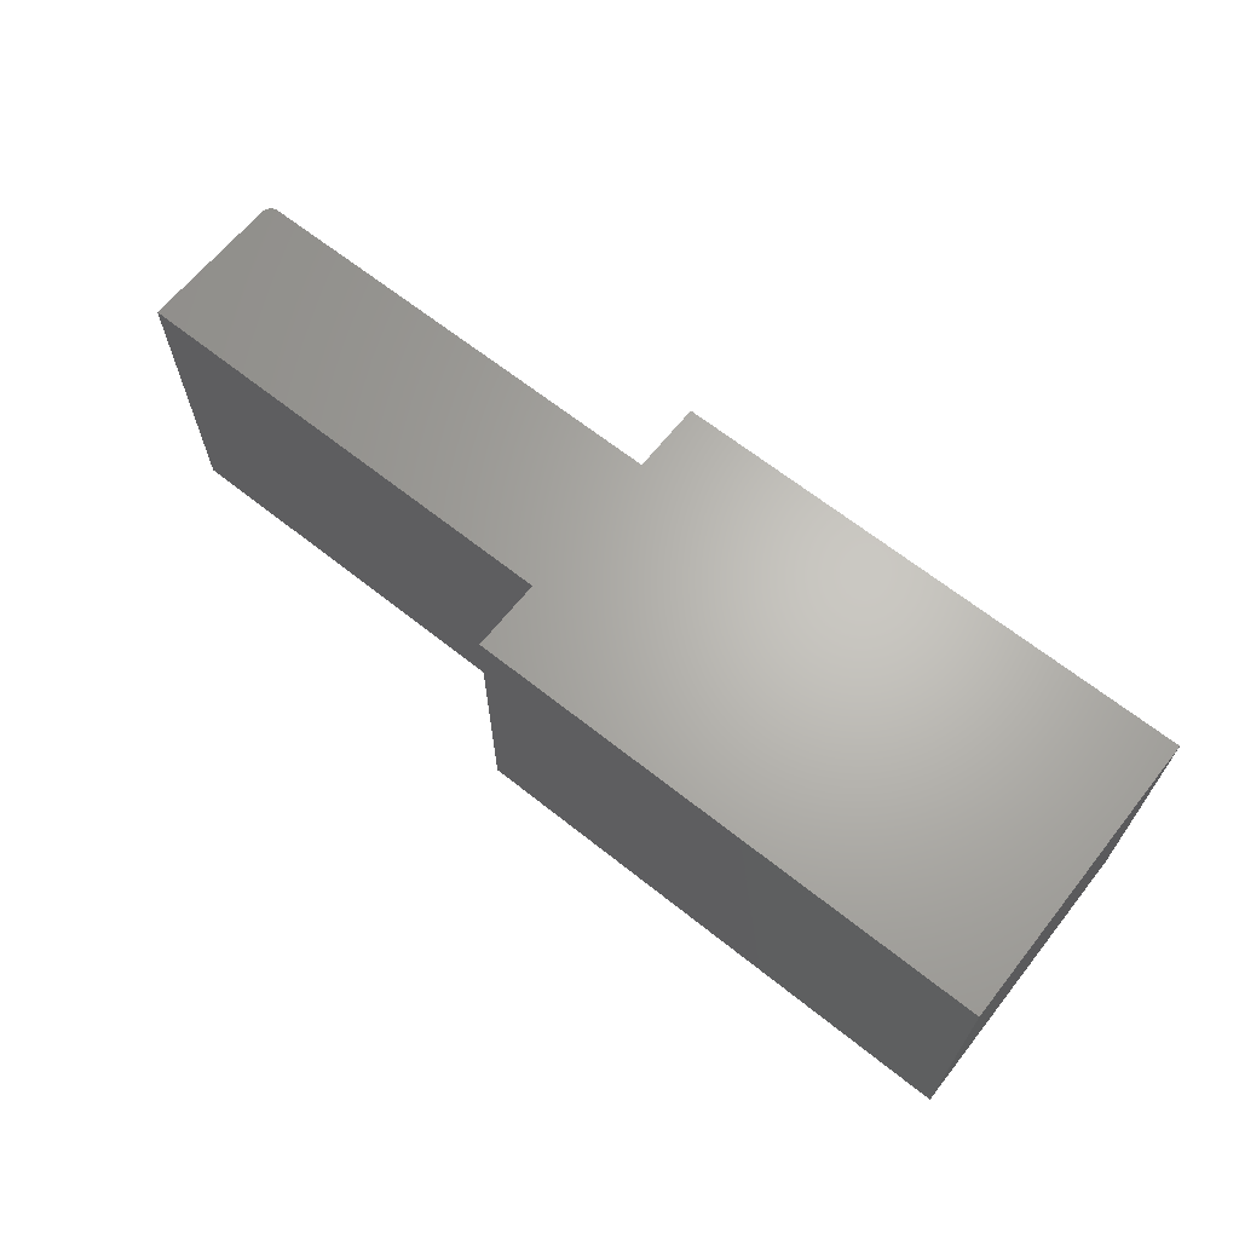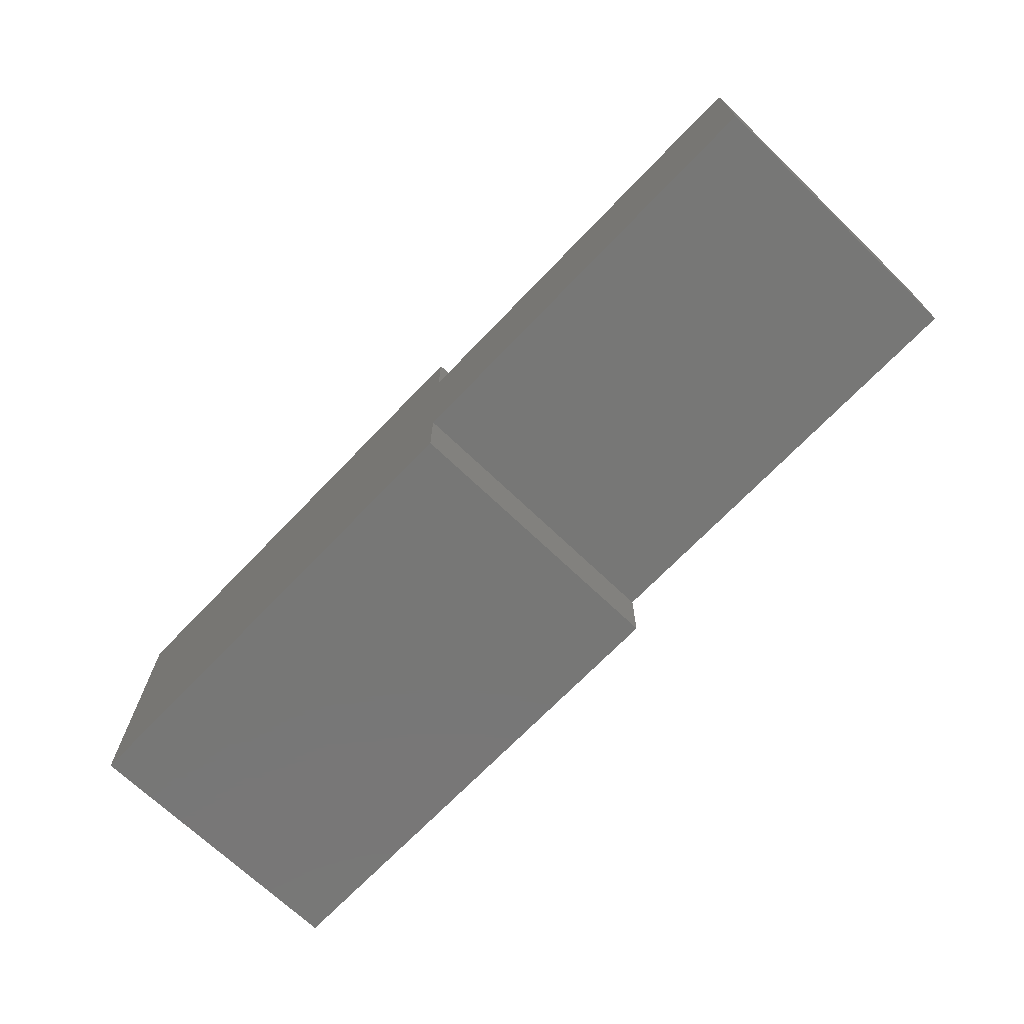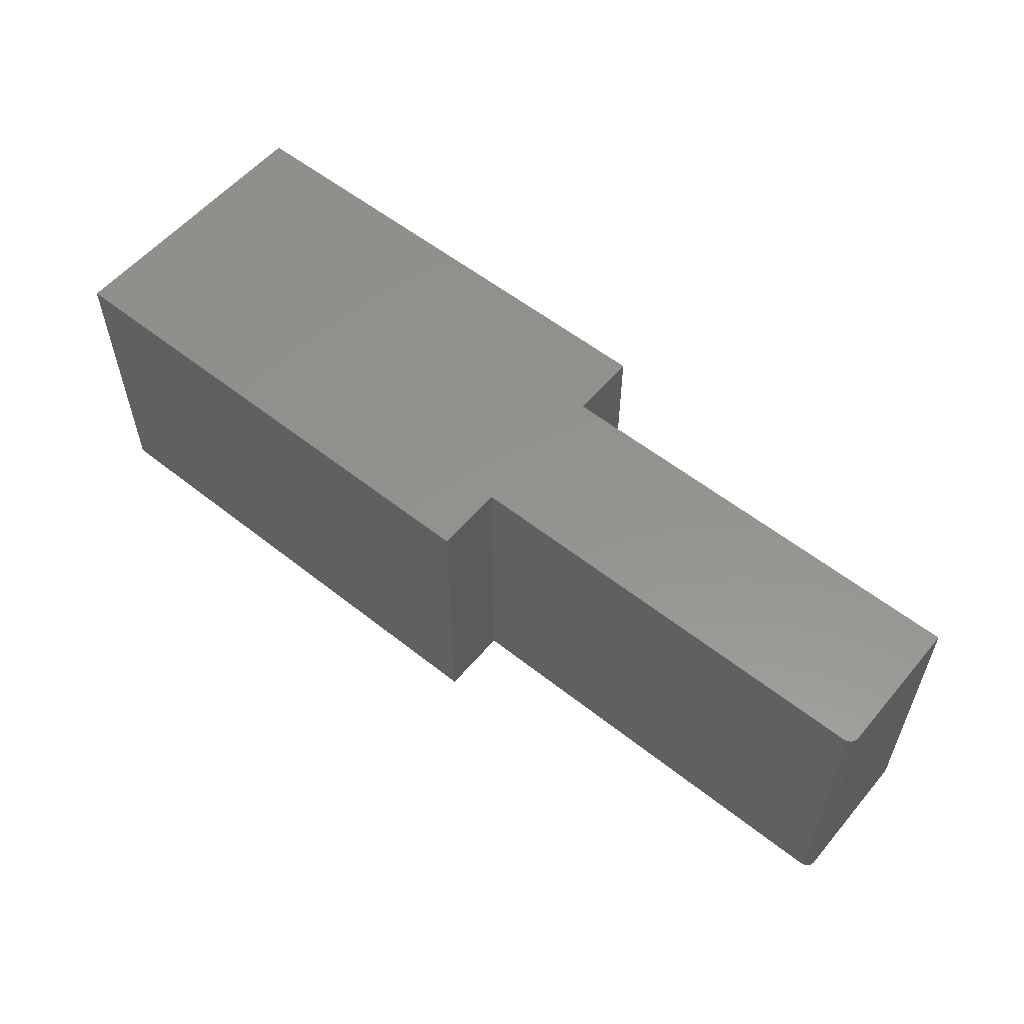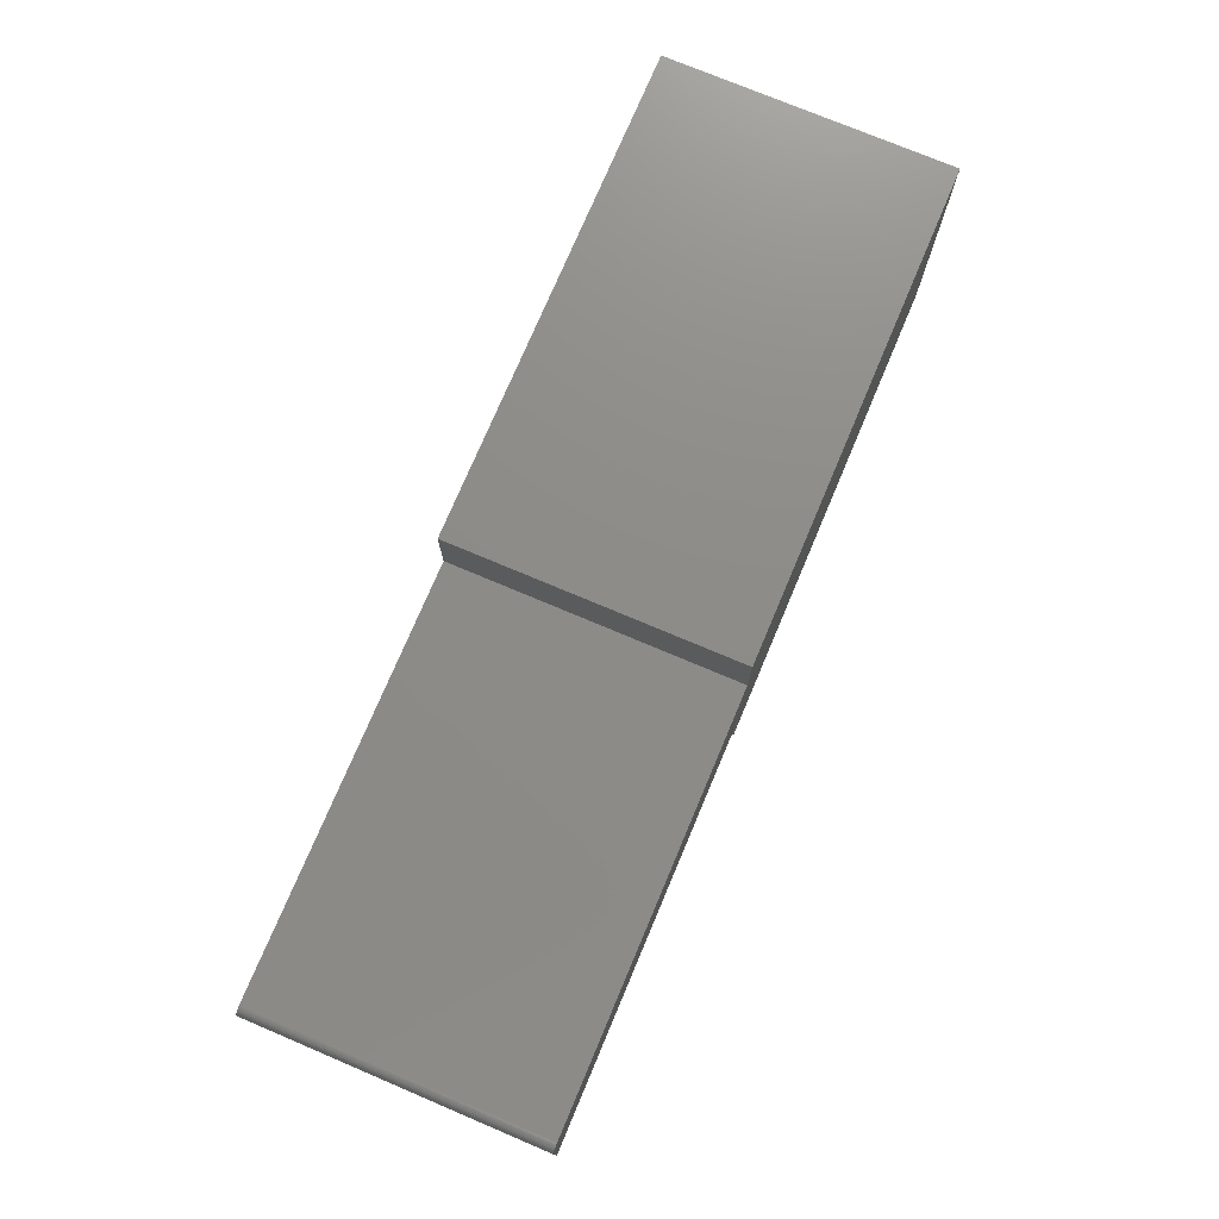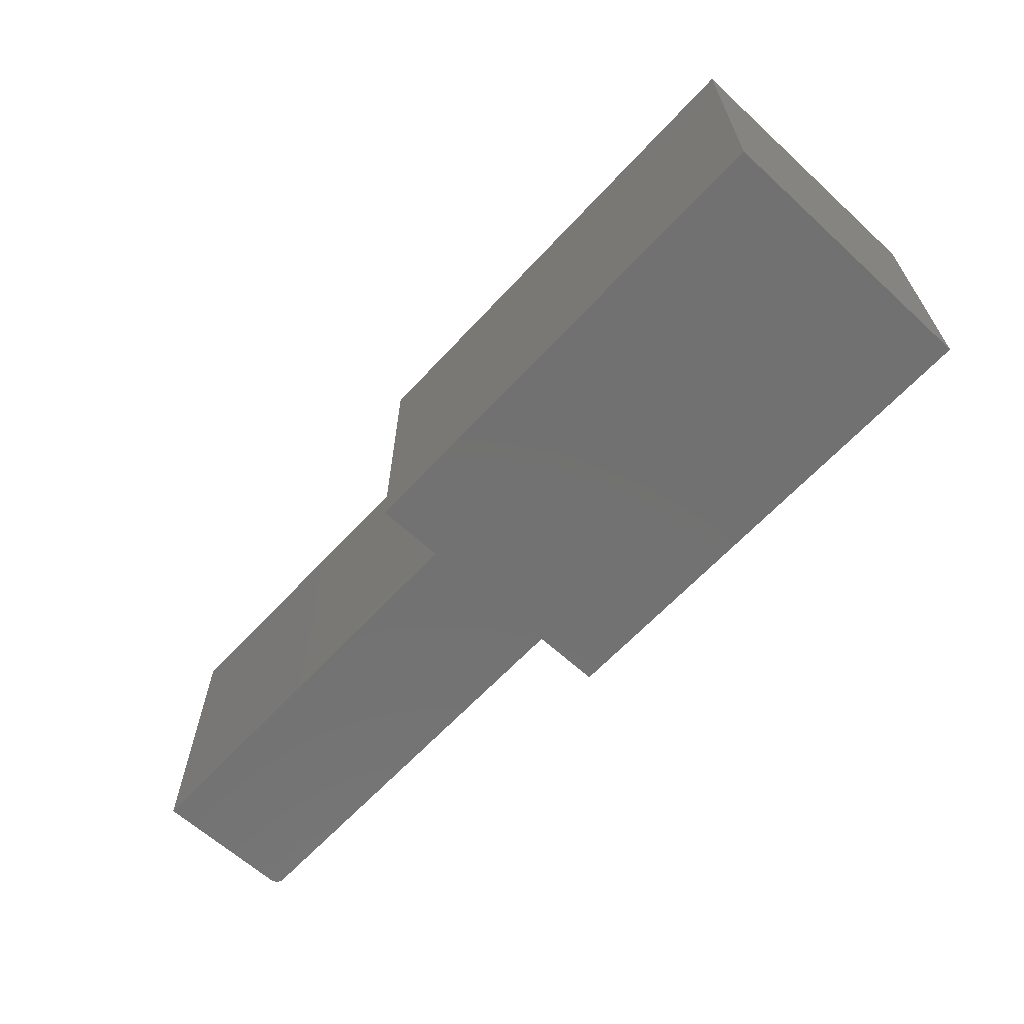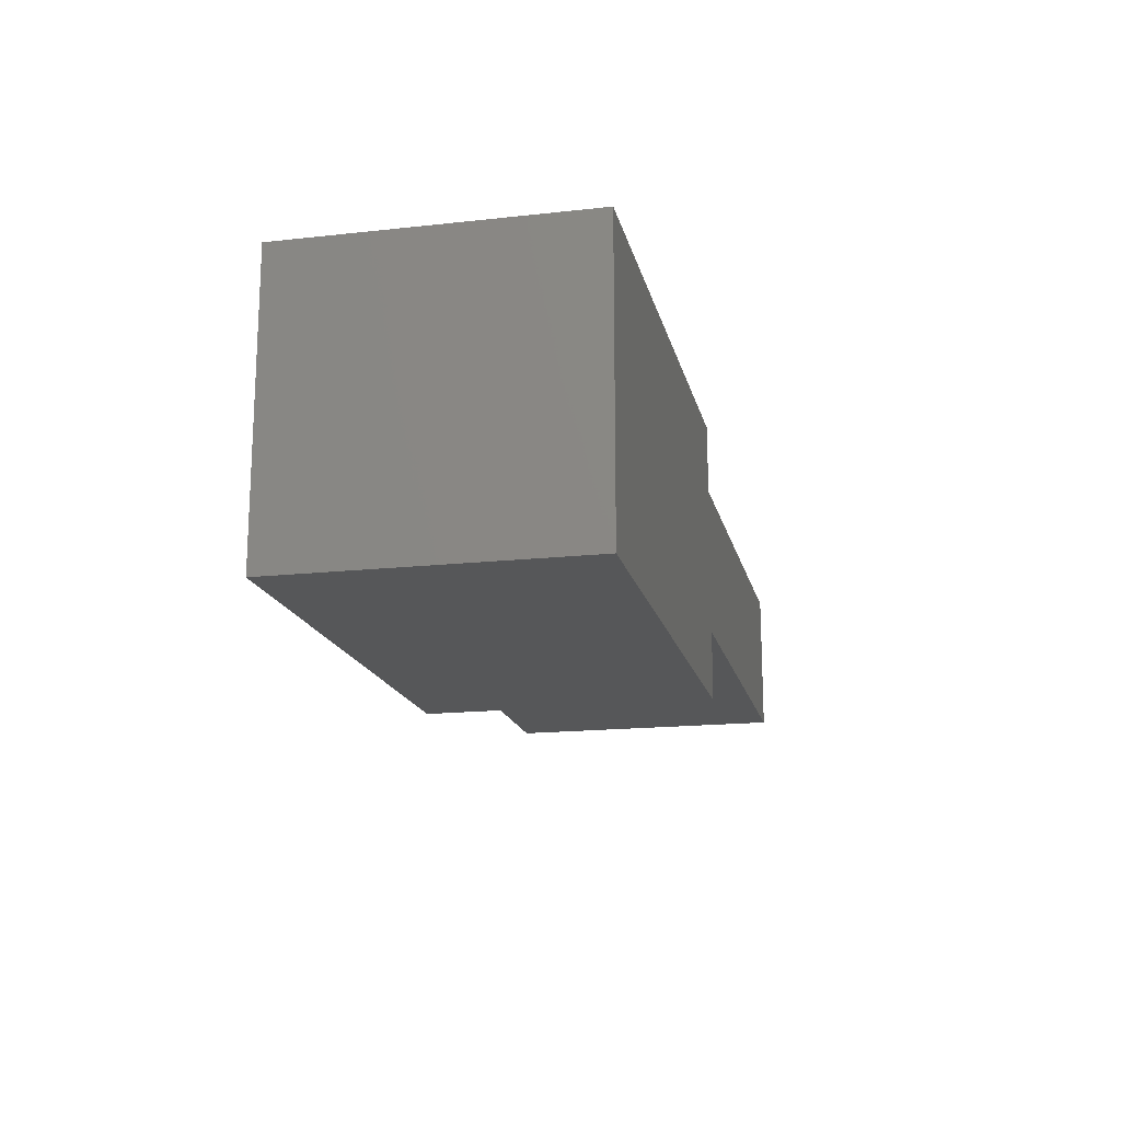
<metadata>
{"format":"stl","ext":"stl","renderer":"f3d","projection":"perspective","resolution":1024,"background":"white","views":[{"elev":65.3,"azim":-141.4,"up":"+Y"},{"elev":-69.8,"azim":46.2,"up":"+Z"},{"elev":56.4,"azim":39.6,"up":"+Y"},{"elev":75.1,"azim":112.9,"up":"+Z"},{"elev":-63.7,"azim":-132.7,"up":"+Y"},{"elev":-16.9,"azim":-77.5,"up":"+Z"}]}
</metadata>
<code>
# stl→obj: 32 verts, 60 faces
v 0.4026 -0.2344 0.1737
v 0.4026 -0.2344 0.2289
v 4.177e-17 -0.2344 0.2289
v 0.4026 -0.2344 0.05526
v 0.75 -0.2344 0.05526
v 0.75 -0.2344 0.1659
v 0.7498 -0.2344 0.1674
v 0.7494 -0.2344 0.1689
v 0.7487 -0.2344 0.1702
v 0.7477 -0.2344 0.1714
v 0.7465 -0.2344 0.1724
v 0.7452 -0.2344 0.1731
v 0.7437 -0.2344 0.1735
v 0.7422 -0.2344 0.1737
v 0 -0.2344 0
v 0.4026 -0.2344 -2.465e-17
v 4.177e-17 0 0.2289
v 0.4026 0 0.2289
v 0.4026 0 0.1737
v 0.4026 0 0.05526
v 0.4026 0 -2.465e-17
v 0 0 0
v 0.7422 0 0.1737
v 0.7437 0 0.1735
v 0.7452 0 0.1731
v 0.7465 0 0.1724
v 0.7477 0 0.1714
v 0.7487 0 0.1702
v 0.7494 0 0.1689
v 0.7498 0 0.1674
v 0.75 0 0.1659
v 0.75 0 0.05526
f 1 2 3
f 4 5 6
f 4 6 7
f 4 7 8
f 4 8 9
f 4 9 10
f 4 10 11
f 4 11 12
f 4 12 13
f 4 13 14
f 4 14 1
f 4 1 3
f 4 3 15
f 4 15 16
f 17 18 19
f 20 21 22
f 20 22 17
f 20 17 19
f 20 19 23
f 20 23 24
f 20 24 25
f 20 25 26
f 20 26 27
f 20 27 28
f 20 28 29
f 20 29 30
f 20 30 31
f 20 31 32
f 14 23 1
f 1 23 19
f 32 31 5
f 5 31 6
f 23 14 24
f 24 14 13
f 24 13 25
f 25 13 12
f 25 12 26
f 26 12 11
f 26 11 27
f 27 11 10
f 27 10 28
f 28 10 9
f 28 9 29
f 29 9 8
f 29 8 30
f 30 8 7
f 30 7 31
f 31 7 6
f 17 22 3
f 3 22 15
f 2 18 3
f 3 18 17
f 19 18 1
f 1 18 2
f 4 20 5
f 5 20 32
f 21 20 16
f 16 20 4
f 15 22 16
f 16 22 21

</code>
